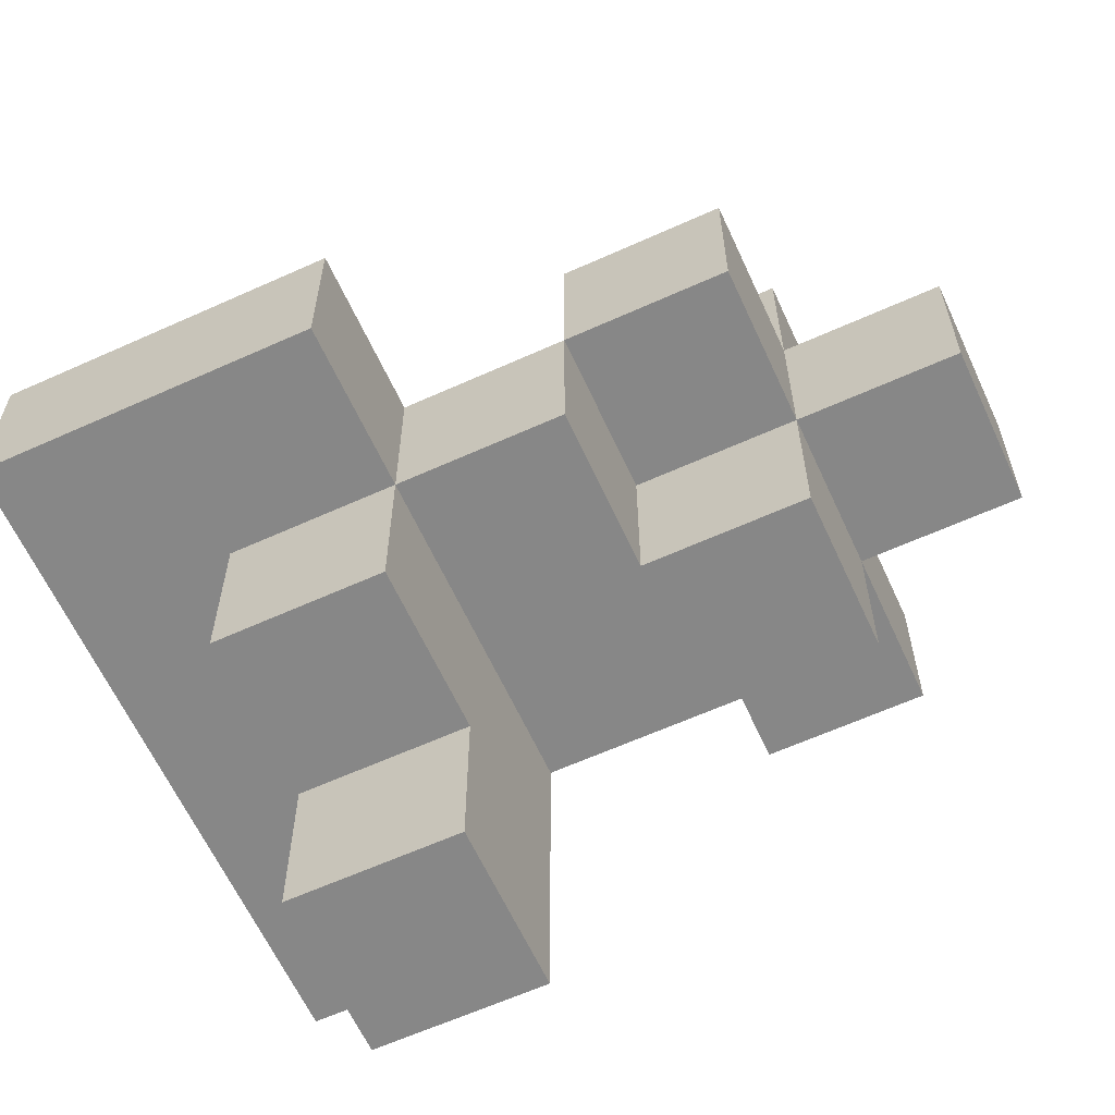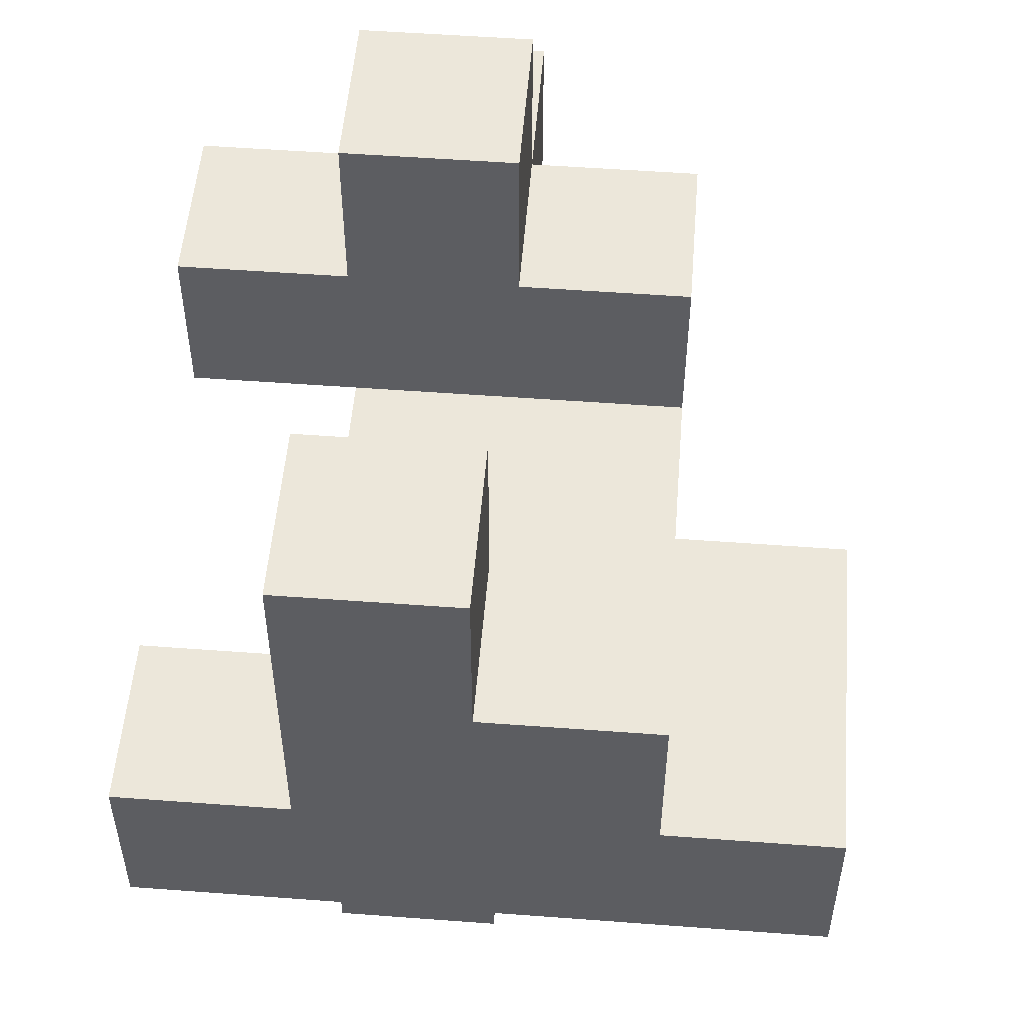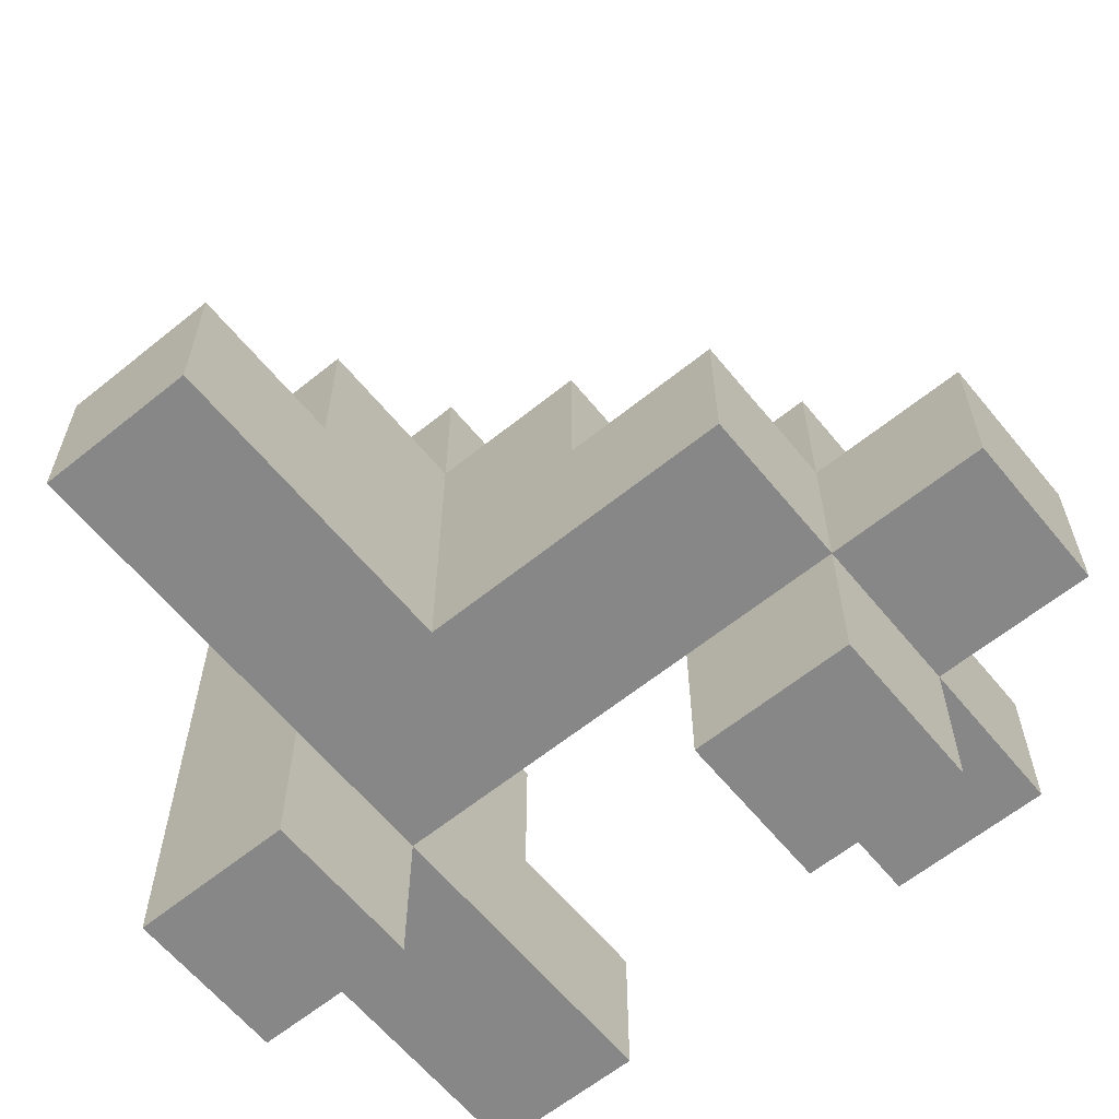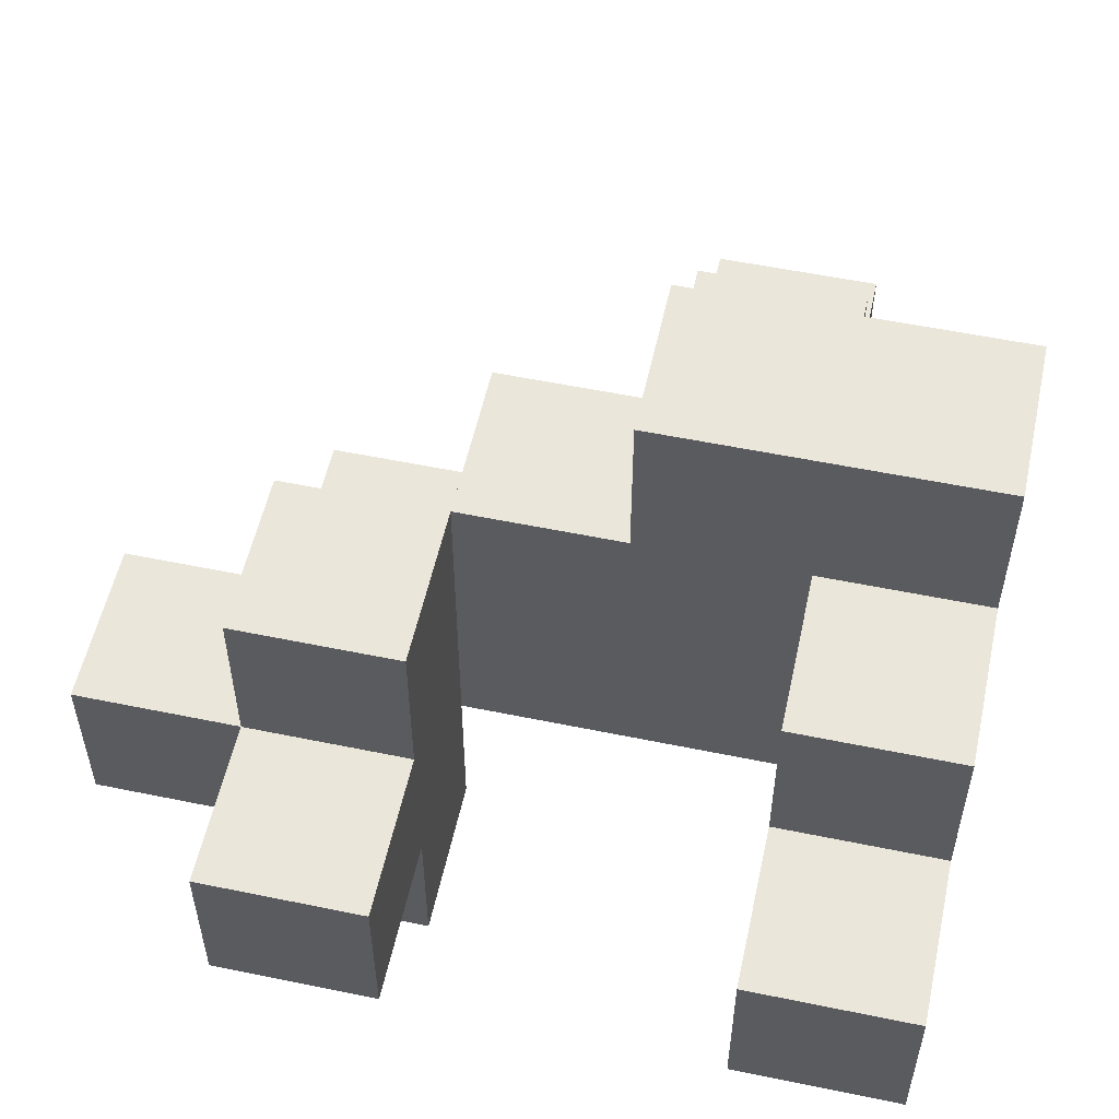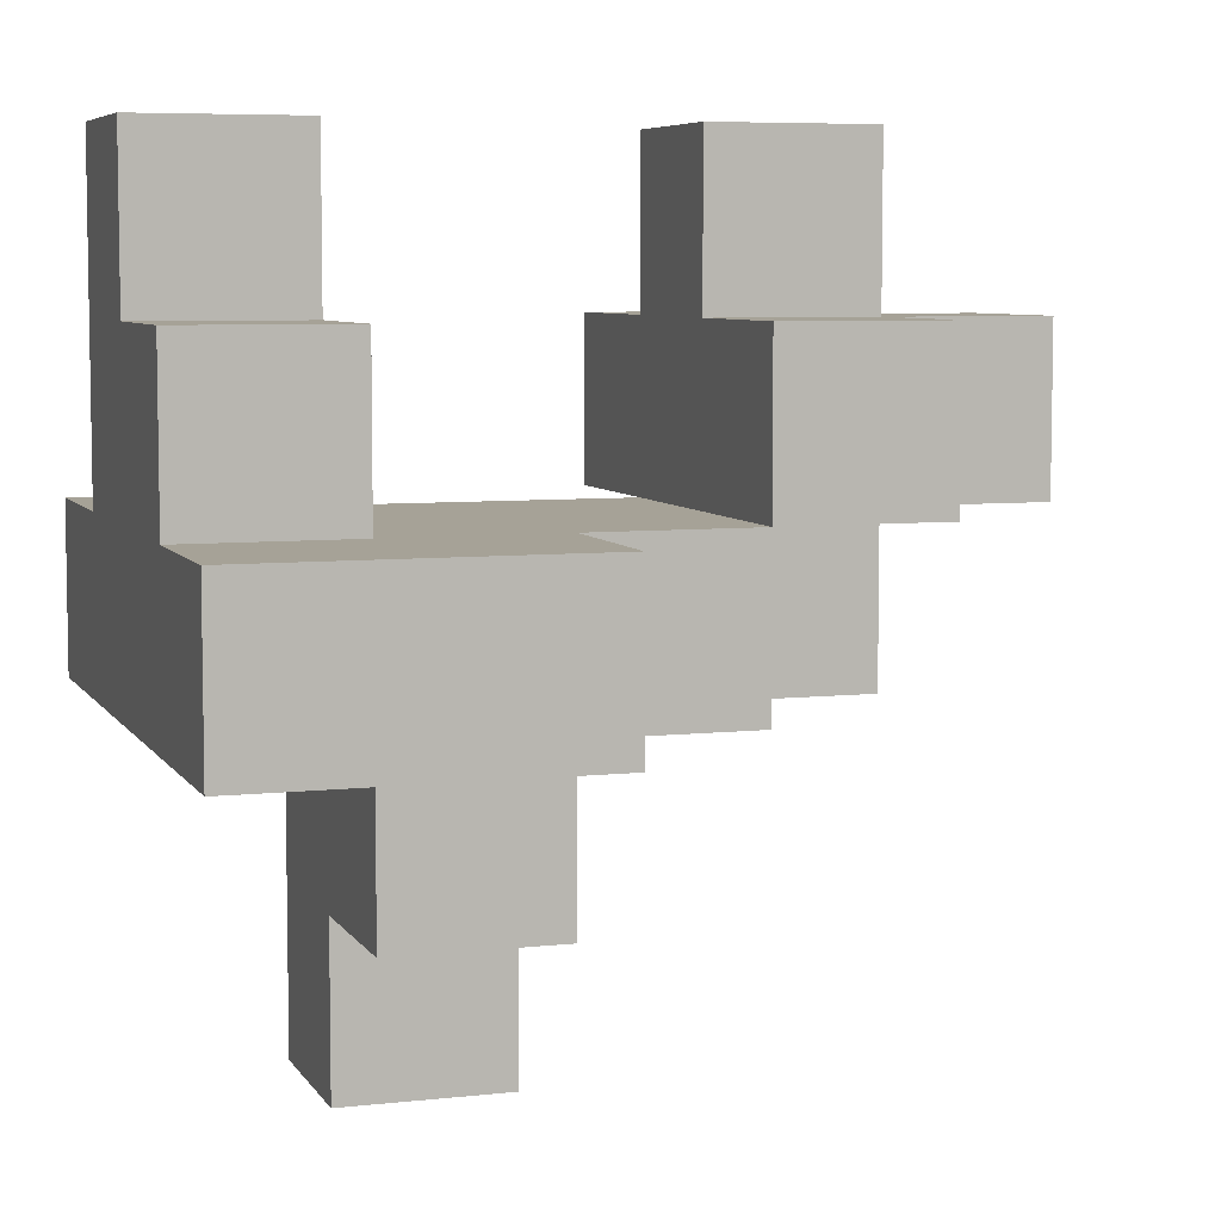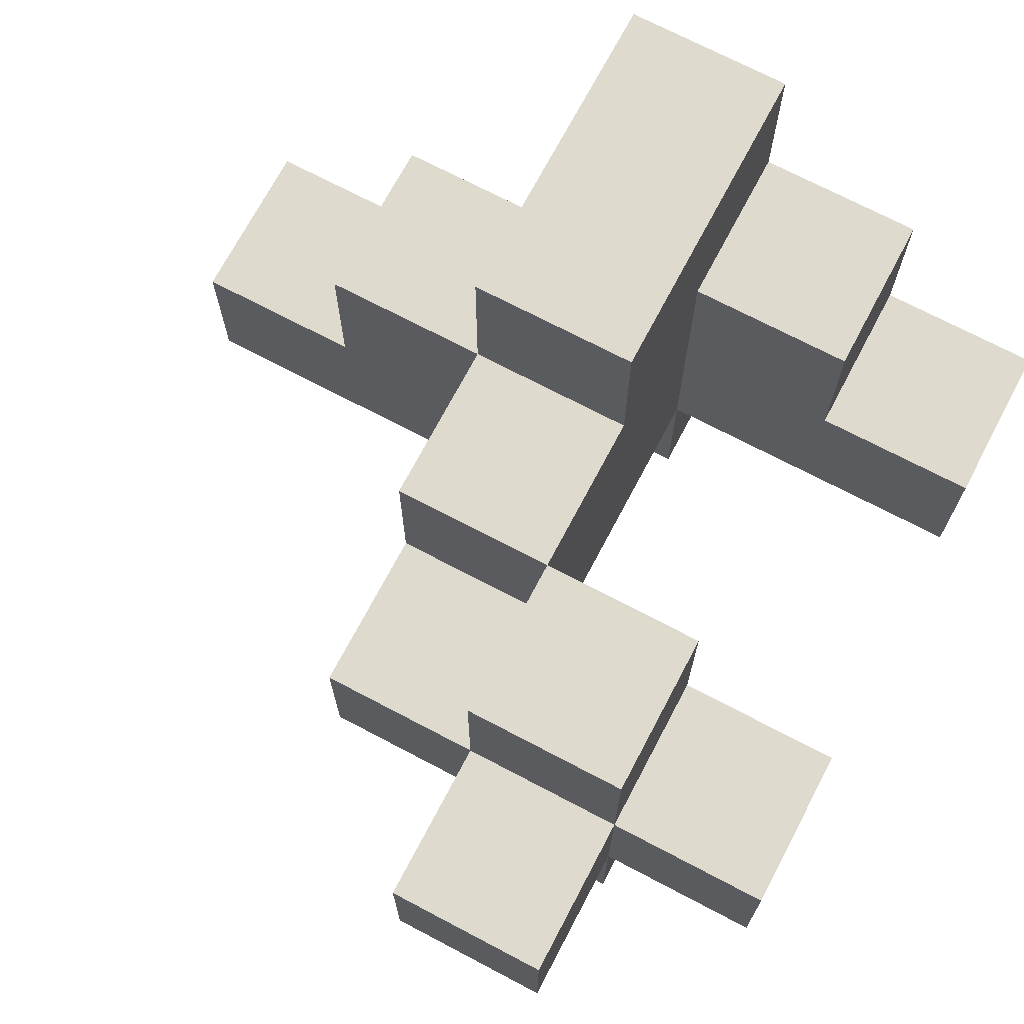
<metadata>
{"format":"obj","ext":"obj","renderer":"f3d","projection":"perspective","resolution":1024,"background":"white","views":[{"elev":-62.5,"azim":24.6,"up":"+Y"},{"elev":52.6,"azim":-85.4,"up":"+Y"},{"elev":-62.3,"azim":39.3,"up":"+Z"},{"elev":54.9,"azim":-167.7,"up":"+Z"},{"elev":6.5,"azim":-18.3,"up":"+Y"},{"elev":71.1,"azim":117.8,"up":"+Z"}]}
</metadata>
<code>
o MicroRecon_Wing2_L
v 0.7 0.1 0.4
v 0.7 0.1 0.1
v 0.7 0.1 0
v 0.7 0.2 0.4
v 0.7 0.2 0.3
v 0.7 0.2 0.1
v 0.7 0.2 0
v 0.7 0.3 0.3
v 0.7 0.3 0.2
v 0.7 0.4 0.2
v 0.7 0.4 0.1
v 0.8 -0.1 0.2
v 0.8 -0.1 0.1
v 0.8 0 0.3
v 0.8 0 0.2
v 0.8 0.1 0.3
v 0.8 0.1 0.1
v 1 0.2 0.3
v 1 0.2 0.1
v 1 0.2 0
v 1 0.3 0.3
v 1 0.3 0.2
v 1 0.3 0.1
v 1 0.3 0
v 1 0.4 0.2
v 1 0.4 0.1
v 0.8 0.1 0.1
v 0.8 0.1 0
v 0.8 0.2 0.3
v 0.8 0.2 0.1
v 0.8 0.2 0
v 0.8 0.3 0.3
v 0.8 0.3 0.2
v 0.8 0.4 0.2
v 0.8 0.4 0.1
v 0.9 -0.1 0.2
v 0.9 -0.1 0.1
v 0.9 0 0.3
v 0.9 0 0.2
v 0.9 0.1 0.4
v 0.9 0.1 0.3
v 0.9 0.1 0.1
v 0.9 0.2 0.4
v 0.9 0.2 0.3
v 1 0.1 0.3
v 1 0.1 0.2
v 1 0.2 0.3
v 1 0.2 0.2
v 1.1 0.1 0.2
v 1.1 0.1 0.1
v 1.1 0.2 0.3
v 1.1 0.2 0.2
v 1.1 0.2 0.1
v 1.1 0.2 0
v 1.1 0.3 0.3
v 1.1 0.3 0.2
v 1.1 0.3 0.1
v 1.1 0.3 0
v 1.1 0.4 0.2
v 1.1 0.4 0.1
v 1.2 0.2 0.2
v 1.2 0.2 0.1
v 1.2 0.3 0.2
v 1.2 0.3 0.1
v 0.7 0.1 0.4
v 0.7 0.2 0.4
v 0.9 0.1 0.4
v 0.9 0.2 0.4
v 0.7 0.2 0.3
v 0.7 0.3 0.3
v 0.8 0 0.3
v 0.8 0.1 0.3
v 0.8 0.2 0.3
v 0.8 0.3 0.3
v 0.9 0 0.3
v 0.9 0.1 0.3
v 0.9 0.2 0.3
v 1 0.1 0.3
v 1 0.2 0.3
v 1 0.3 0.3
v 1.1 0.2 0.3
v 1.1 0.3 0.3
v 0.7 0.3 0.2
v 0.7 0.4 0.2
v 0.8 -0.1 0.2
v 0.8 0 0.2
v 0.8 0.3 0.2
v 0.8 0.4 0.2
v 0.9 -0.1 0.2
v 0.9 0 0.2
v 1 0.1 0.2
v 1 0.2 0.2
v 1 0.3 0.2
v 1 0.4 0.2
v 1.1 0.1 0.2
v 1.1 0.2 0.2
v 1.1 0.3 0.2
v 1.1 0.4 0.2
v 1.2 0.2 0.2
v 1.2 0.3 0.2
v 0.7 0.2 0.1
v 0.7 0.4 0.1
v 0.8 -0.1 0.1
v 0.8 0.1 0.1
v 0.8 0.2 0.1
v 0.8 0.4 0.1
v 0.9 -0.1 0.1
v 0.9 0.1 0.1
v 1 0.1 0.1
v 1 0.2 0.1
v 1 0.3 0.1
v 1 0.4 0.1
v 1.1 0.1 0.1
v 1.1 0.2 0.1
v 1.1 0.3 0.1
v 1.1 0.4 0.1
v 1.2 0.2 0.1
v 1.2 0.3 0.1
v 0.7 0.1 0
v 0.7 0.2 0
v 0.8 0.1 0
v 0.8 0.2 0
v 1 0.2 0
v 1 0.3 0
v 1.1 0.2 0
v 1.1 0.3 0
v 0.8 -0.1 0.2
v 0.9 -0.1 0.2
v 0.8 -0.1 0.1
v 0.9 -0.1 0.1
v 0.8 0 0.3
v 0.9 0 0.3
v 0.8 0 0.2
v 0.9 0 0.2
v 0.7 0.1 0.4
v 0.9 0.1 0.4
v 0.8 0.1 0.3
v 0.9 0.1 0.3
v 1 0.1 0.3
v 1 0.1 0.2
v 1.1 0.1 0.2
v 0.7 0.1 0.1
v 0.8 0.1 0.1
v 0.9 0.1 0.1
v 1 0.1 0.1
v 1.1 0.1 0.1
v 0.7 0.1 0
v 0.8 0.1 0
v 1 0.2 0.3
v 1.1 0.2 0.3
v 1 0.2 0.2
v 1.1 0.2 0.2
v 1.2 0.2 0.2
v 1 0.2 0.1
v 1.1 0.2 0.1
v 1.2 0.2 0.1
v 1 0.2 0
v 1.1 0.2 0
v 0.7 0.2 0.4
v 0.9 0.2 0.4
v 0.7 0.2 0.3
v 0.8 0.2 0.3
v 0.9 0.2 0.3
v 1 0.2 0.3
v 0.7 0.2 0.1
v 0.8 0.2 0.1
v 1 0.2 0.1
v 0.7 0.2 0
v 0.8 0.2 0
v 0.7 0.3 0.3
v 0.8 0.3 0.3
v 1 0.3 0.3
v 1.1 0.3 0.3
v 0.7 0.3 0.2
v 0.8 0.3 0.2
v 1 0.3 0.2
v 1.1 0.3 0.2
v 1.2 0.3 0.2
v 1 0.3 0.1
v 1.1 0.3 0.1
v 1.2 0.3 0.1
v 1 0.3 0
v 1.1 0.3 0
v 0.7 0.4 0.2
v 0.8 0.4 0.2
v 1 0.4 0.2
v 1.1 0.4 0.2
v 0.7 0.4 0.1
v 0.8 0.4 0.1
v 1 0.4 0.1
v 1.1 0.4 0.1
f 4 2 1
f 5 2 4
f 6 3 2
f 6 2 5
f 7 3 6
f 8 6 5
f 9 6 8
f 10 6 9
f 11 6 10
f 15 13 12
f 16 15 14
f 17 13 15
f 17 15 16
f 21 19 18
f 22 19 21
f 23 20 19
f 23 19 22
f 24 20 23
f 25 23 22
f 26 23 25
f 27 28 30
f 30 28 31
f 29 30 32
f 32 30 33
f 33 30 34
f 34 30 35
f 36 37 39
f 38 39 41
f 39 37 42
f 41 39 42
f 40 41 43
f 43 41 44
f 45 46 47
f 47 46 48
f 49 50 52
f 52 50 53
f 51 52 55
f 55 52 56
f 53 54 57
f 57 54 58
f 56 57 59
f 59 57 60
f 61 62 63
f 63 62 64
f 67 66 65
f 68 66 67
f 73 70 69
f 74 70 73
f 75 72 71
f 76 72 75
f 78 77 76
f 79 77 78
f 81 80 79
f 82 80 81
f 87 84 83
f 88 84 87
f 89 86 85
f 90 86 89
f 95 92 91
f 96 92 95
f 97 94 93
f 98 94 97
f 99 97 96
f 100 97 99
f 101 102 105
f 105 102 106
f 103 104 107
f 104 105 108
f 107 104 108
f 108 105 109
f 109 105 110
f 109 110 113
f 113 110 114
f 111 112 115
f 115 112 116
f 114 115 117
f 117 115 118
f 119 120 121
f 121 120 122
f 123 124 125
f 125 124 126
f 129 128 127
f 130 128 129
f 133 132 131
f 134 132 133
f 137 136 135
f 138 136 137
f 140 139 138
f 142 137 135
f 143 137 142
f 144 140 138
f 145 141 140
f 145 140 144
f 146 141 145
f 147 143 142
f 148 143 147
f 151 150 149
f 152 150 151
f 155 153 152
f 156 153 155
f 157 155 154
f 158 155 157
f 159 160 161
f 161 160 162
f 162 160 163
f 163 164 166
f 162 163 166
f 166 164 167
f 165 166 168
f 168 166 169
f 170 171 174
f 174 171 175
f 172 173 176
f 176 173 177
f 177 178 180
f 180 178 181
f 179 180 182
f 182 180 183
f 184 185 188
f 188 185 189
f 186 187 190
f 190 187 191

</code>
